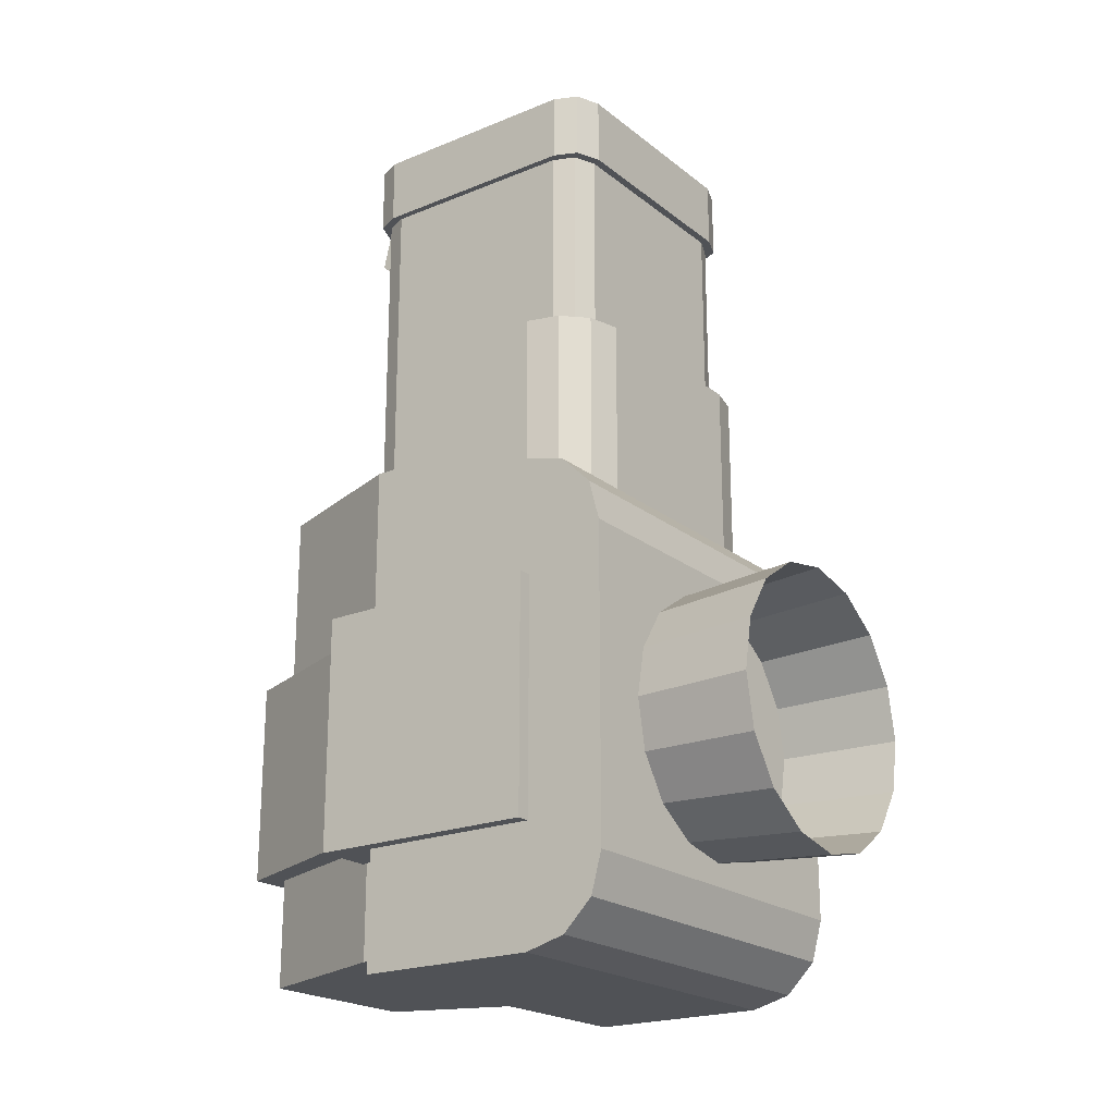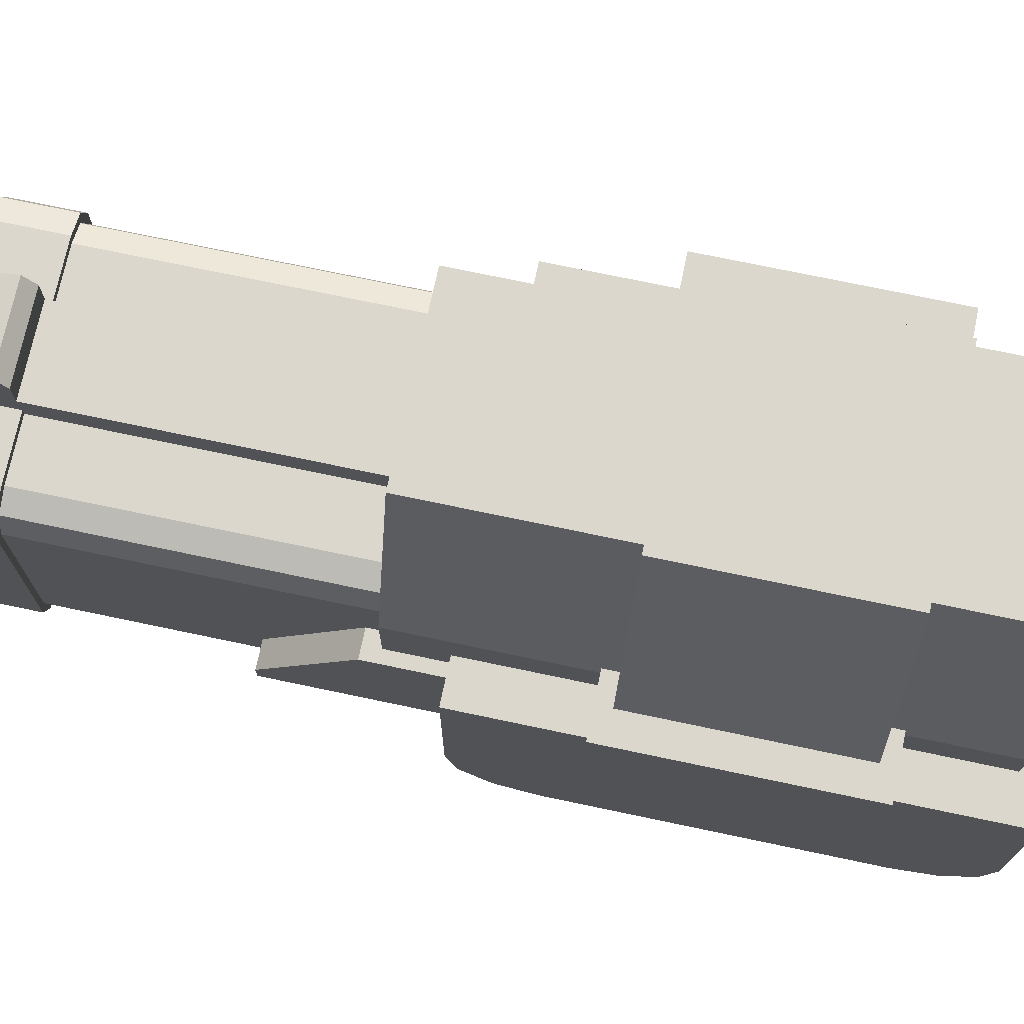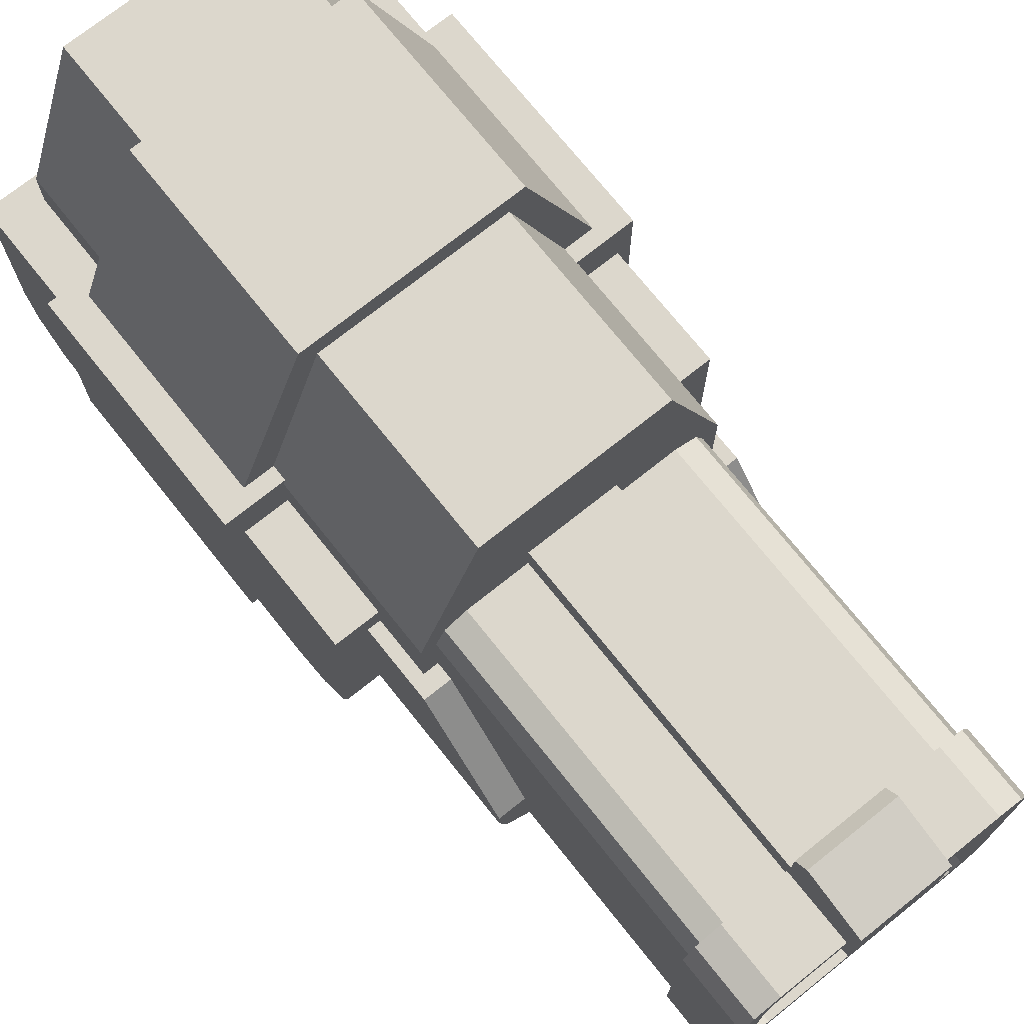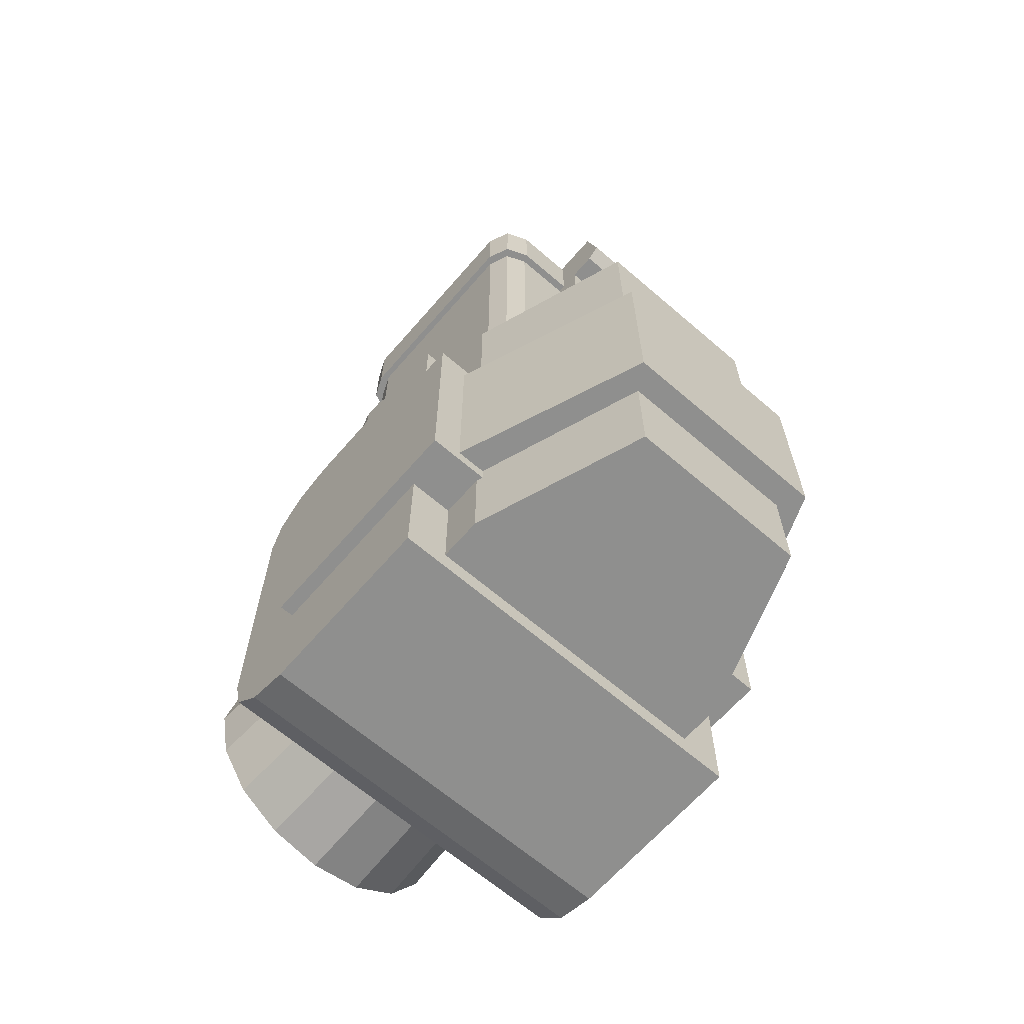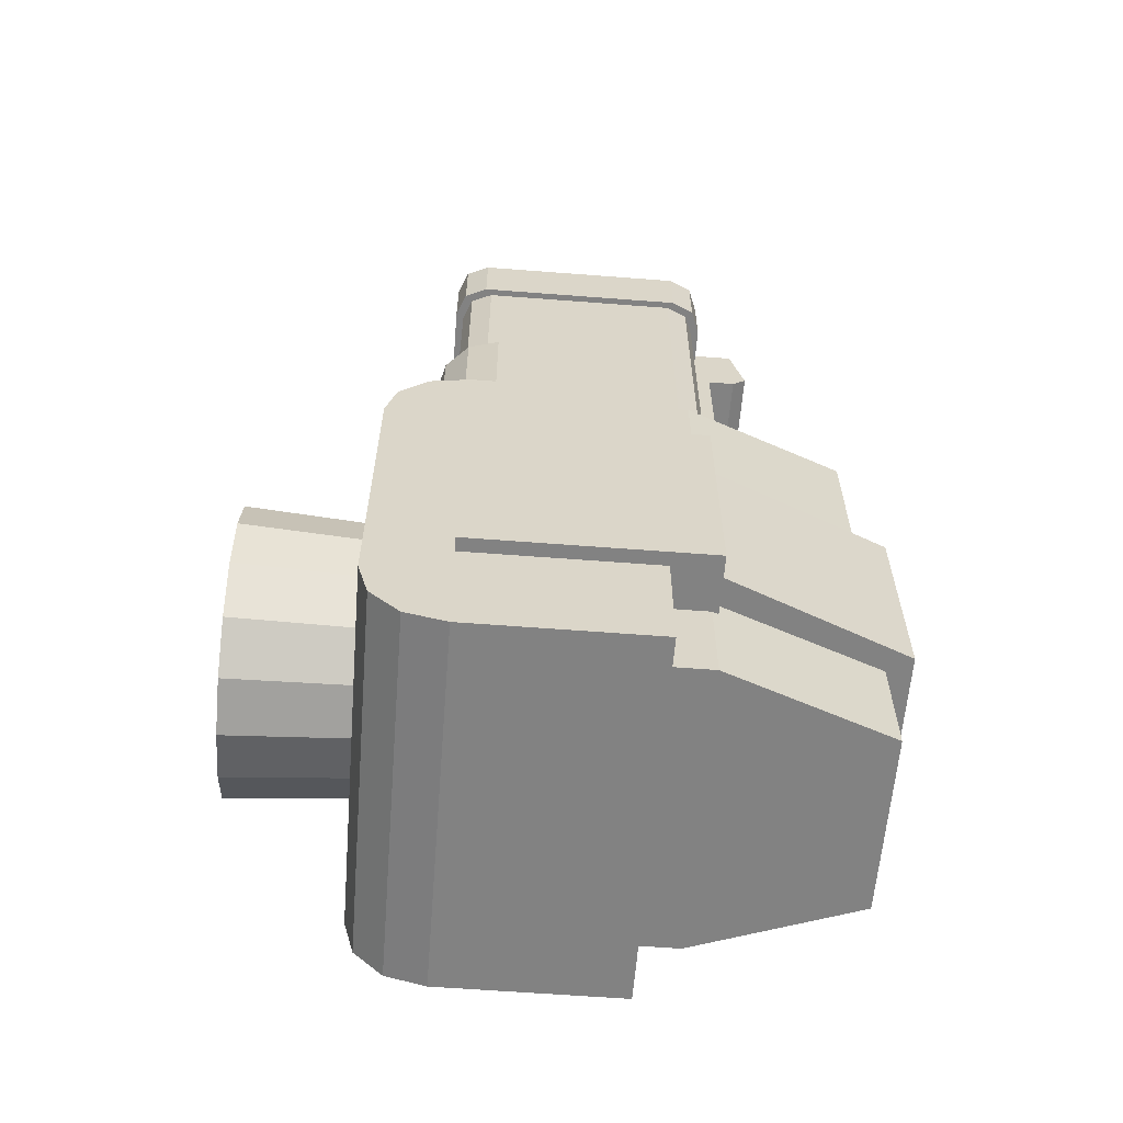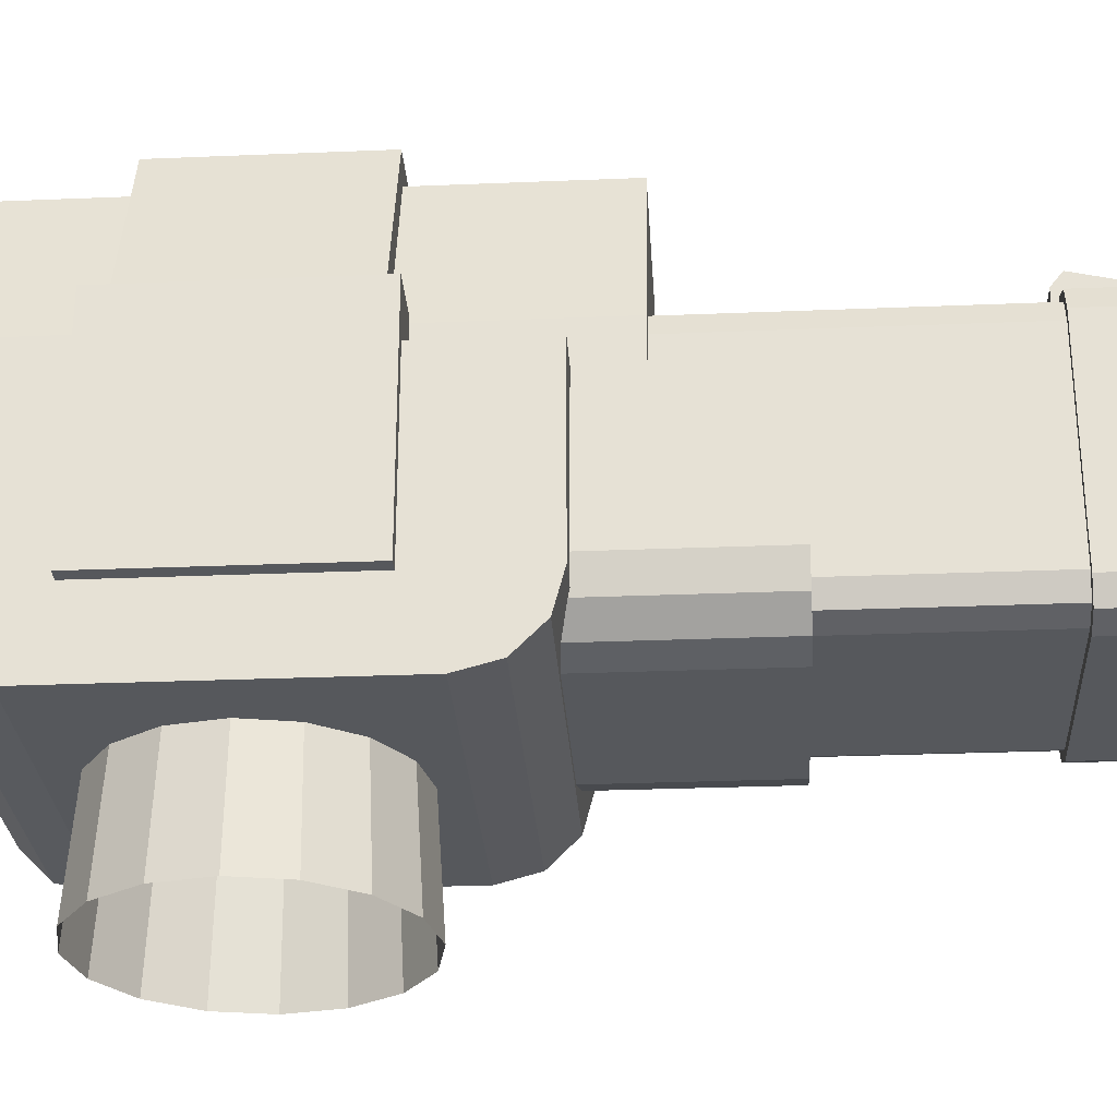
<metadata>
{"format":"obj","ext":"obj","renderer":"f3d","projection":"perspective","resolution":1024,"background":"white","views":[{"elev":-21.1,"azim":-53.8,"up":"+Z"},{"elev":72.9,"azim":101.9,"up":"+Y"},{"elev":73.0,"azim":-38.6,"up":"+Y"},{"elev":-65.2,"azim":139.1,"up":"+Z"},{"elev":-60.7,"azim":85.5,"up":"+Z"},{"elev":-28.0,"azim":-86.4,"up":"+Y"}]}
</metadata>
<code>
o Turret_Cannon_Top_Cylinder.004
v 2.994 2.366 -15.29
v 2.994 2.366 -15.13
v 3.159 2.366 -15.13
v 3.159 2.366 -15.29
v 2.936 2.216 -15.29
v 3.218 2.216 -15.29
v 3.218 2.216 -15.13
v 2.936 2.216 -15.13
v 2.926 2.185 -15.4
v 2.926 2.185 -15.03
v 3.227 2.185 -15.03
v 3.227 2.185 -15.4
v 3.227 2.04 -15.4
v 2.926 2.04 -15.4
v 2.926 1.976 -15.34
v 3.227 1.976 -15.34
v 3.227 1.976 -15.09
v 2.926 1.976 -15.09
v 3.227 2.04 -15.03
v 3.227 2.008 -15.04
v 3.227 1.984 -15.06
v 3.227 1.984 -15.37
v 3.227 2.008 -15.39
v 2.926 2.04 -15.03
v 2.926 1.984 -15.37
v 2.926 2.008 -15.39
v 2.926 1.984 -15.06
v 2.926 2.008 -15.04
v 2.915 2.223 -15.31
v 2.915 2.223 -15.12
v 3.238 2.223 -15.12
v 3.238 2.223 -15.31
v 2.915 2.039 -15.31
v 3.238 2.039 -15.31
v 3.238 2.039 -15.12
v 2.915 2.039 -15.12
v 2.971 2.051 -14.72
v 2.971 2.212 -14.72
v 2.971 2.212 -15.09
v 2.971 2.051 -15.09
v 2.98 2.054 -14.72
v 2.98 2.209 -14.72
v 2.978 2.033 -15.09
v 2.978 2.033 -14.72
v 2.995 2.026 -15.09
v 2.995 2.026 -14.72
v 2.995 2.236 -14.72
v 2.995 2.236 -15.09
v 2.978 2.229 -15.09
v 2.978 2.229 -14.72
v 3.077 2.236 -14.72
v 3.077 2.236 -15.09
v 3.077 2.026 -15.09
v 3.077 2.026 -14.72
v 3.077 2.232 -14.72
v 3.003 2.232 -14.72
v 3.003 2.232 -14.95
v 3.077 2.232 -14.95
v 3.003 2.031 -14.72
v 2.986 2.038 -14.72
v 3.077 2.031 -14.72
v 2.986 2.225 -14.72
v 2.986 2.225 -14.95
v 2.98 2.209 -14.95
v 2.98 2.054 -14.95
v 2.986 2.038 -14.95
v 3.003 2.031 -14.95
v 3.077 2.031 -14.95
v 3.043 2.218 -14.74
v 3.043 2.218 -15.09
v 3.077 2.218 -15.09
v 3.077 2.218 -14.74
v 3.043 2.259 -14.74
v 3.077 2.259 -14.74
v 3.077 2.259 -15.09
v 3.043 2.259 -15.09
v 3.043 2.218 -14.68
v 3.077 2.218 -14.68
v 3.077 2.259 -14.68
v 3.043 2.259 -14.68
v 3.043 2.218 -14.73
v 3.043 2.259 -14.73
v 3.043 2.281 -14.68
v 3.043 2.293 -14.73
v 3.077 2.218 -14.73
v 3.043 2.281 -14.74
v 3.077 2.293 -14.73
v 3.077 2.281 -14.74
v 3.077 2.281 -14.68
v 3.182 2.051 -14.72
v 3.182 2.051 -15.09
v 3.182 2.212 -15.09
v 3.182 2.212 -14.72
v 3.174 2.209 -14.72
v 3.174 2.054 -14.72
v 3.175 2.033 -14.72
v 3.175 2.033 -15.09
v 3.158 2.026 -14.72
v 3.158 2.026 -15.09
v 3.158 2.236 -14.72
v 3.175 2.229 -14.72
v 3.175 2.229 -15.09
v 3.158 2.236 -15.09
v 3.151 2.232 -14.95
v 3.151 2.232 -14.72
v 3.167 2.038 -14.72
v 3.151 2.031 -14.72
v 3.167 2.225 -14.72
v 3.151 2.031 -14.95
v 3.167 2.038 -14.95
v 3.174 2.054 -14.95
v 3.174 2.209 -14.95
v 3.167 2.225 -14.95
v 3.111 2.218 -14.74
v 3.111 2.218 -15.09
v 3.111 2.259 -14.74
v 3.111 2.259 -15.09
v 3.111 2.218 -14.68
v 3.111 2.259 -14.68
v 3.111 2.218 -14.73
v 3.111 2.259 -14.73
v 3.111 2.293 -14.73
v 3.111 2.281 -14.68
v 3.111 2.281 -14.74
v 3.119 1.88 -15.11
v 3.155 1.88 -15.14
v 3.148 2.013 -15.14
v 3.115 2.013 -15.12
v 3.035 1.88 -15.32
v 2.999 1.88 -15.29
v 3.006 2.013 -15.29
v 3.038 2.013 -15.31
v 3.077 1.88 -15.1
v 3.077 2.013 -15.11
v 3.119 1.88 -15.32
v 3.077 1.88 -15.32
v 3.077 2.013 -15.32
v 3.115 2.013 -15.31
v 3.035 1.88 -15.11
v 3.038 2.013 -15.12
v 3.155 1.88 -15.29
v 3.148 2.013 -15.29
v 2.999 1.88 -15.14
v 3.006 2.013 -15.14
v 3.178 1.88 -15.26
v 3.17 2.013 -15.25
v 2.975 1.88 -15.17
v 2.984 2.013 -15.18
v 3.187 1.88 -15.21
v 3.177 2.013 -15.21
v 2.967 1.88 -15.21
v 2.976 2.013 -15.21
v 3.178 1.88 -15.17
v 3.17 2.013 -15.18
v 2.975 1.88 -15.26
v 2.984 2.013 -15.25
v 2.96 2.218 -14.98
v 3.006 2.347 -14.98
v 3.006 2.347 -15.38
v 2.96 2.218 -15.38
v 3.147 2.347 -15.38
v 3.194 2.218 -15.38
v 3.147 2.347 -14.98
v 3.194 2.218 -14.98
v 3.194 2.154 -15.38
v 2.96 2.154 -15.38
v 3.194 2.154 -14.98
v 2.96 2.154 -14.98
v 2.95 2.165 -15.08
v 2.95 2.165 -14.97
v 3.077 2.165 -14.97
v 3.077 2.165 -15.08
v 2.95 2.076 -14.9
v 2.95 2.076 -15.08
v 3 2.01 -15.08
v 3.077 2.01 -15.08
v 3.077 2.01 -14.9
v 3 2.01 -14.9
v 2.975 2.016 -14.9
v 2.975 2.016 -15.08
v 2.957 2.035 -14.9
v 2.957 2.035 -15.08
v 2.95 2.06 -14.9
v 2.95 2.06 -15.08
v 3.077 2.02 -14.74
v 2.993 2.02 -14.74
v 2.999 2.036 -14.74
v 3.077 2.036 -14.74
v 3.077 2.243 -14.69
v 2.993 2.243 -14.69
v 3.008 2.225 -14.69
v 3.077 2.225 -14.69
v 3.077 2.02 -14.69
v 2.993 2.02 -14.69
v 2.974 2.235 -14.74
v 2.966 2.217 -14.74
v 2.966 2.217 -14.69
v 2.974 2.235 -14.69
v 2.966 2.046 -14.74
v 2.974 2.027 -14.74
v 2.974 2.027 -14.69
v 2.966 2.046 -14.69
v 2.993 2.243 -14.74
v 3.077 2.243 -14.74
v 3.077 2.076 -14.9
v 3.008 2.038 -14.69
v 3.077 2.038 -14.69
v 3.077 2.038 -14.94
v 3.008 2.038 -14.94
v 2.985 2.059 -14.69
v 2.985 2.203 -14.69
v 2.992 2.219 -14.69
v 2.992 2.044 -14.69
v 3.008 2.225 -14.94
v 2.992 2.219 -14.94
v 2.985 2.203 -14.94
v 2.985 2.059 -14.94
v 2.992 2.044 -14.94
v 3.077 2.225 -14.94
v 2.983 2.22 -14.74
v 2.976 2.205 -14.74
v 2.983 2.043 -14.74
v 2.976 2.058 -14.74
v 2.999 2.227 -14.74
v 3.077 2.227 -14.74
v 3.204 2.165 -15.08
v 3.204 2.165 -14.97
v 3.204 2.076 -14.9
v 3.204 2.076 -15.08
v 3.153 2.01 -15.08
v 3.153 2.01 -14.9
v 3.178 2.016 -15.08
v 3.178 2.016 -14.9
v 3.197 2.035 -15.08
v 3.197 2.035 -14.9
v 3.204 2.06 -15.08
v 3.204 2.06 -14.9
v 3.154 2.036 -14.74
v 3.161 2.02 -14.74
v 3.146 2.225 -14.69
v 3.161 2.243 -14.69
v 3.161 2.02 -14.69
v 3.18 2.235 -14.74
v 3.18 2.235 -14.69
v 3.188 2.217 -14.69
v 3.188 2.217 -14.74
v 3.188 2.046 -14.74
v 3.188 2.046 -14.69
v 3.18 2.027 -14.69
v 3.18 2.027 -14.74
v 3.161 2.243 -14.74
v 3.146 2.038 -14.69
v 3.146 2.038 -14.94
v 3.168 2.203 -14.69
v 3.168 2.059 -14.69
v 3.162 2.219 -14.69
v 3.162 2.044 -14.69
v 3.146 2.225 -14.94
v 3.162 2.044 -14.94
v 3.168 2.059 -14.94
v 3.168 2.203 -14.94
v 3.162 2.219 -14.94
v 3.177 2.205 -14.74
v 3.17 2.22 -14.74
v 3.17 2.043 -14.74
v 3.177 2.058 -14.74
v 3.154 2.227 -14.74
f 1 2 3 4
f 5 6 7 8
f 4 6 5 1
f 2 8 7 3
f 3 7 6 4
f 1 5 8 2
f 9 10 11 12
f 9 12 13 14
f 15 16 17 18
f 12 11 19 20 21 17 16 22 23 13
f 11 10 24 19
f 16 15 25 22
f 22 25 26 23
f 23 26 14 13
f 18 17 21 27
f 27 21 20 28
f 28 20 19 24
f 10 9 14 26 25 15 18 27 28 24
f 29 30 31 32
f 33 34 35 36
f 29 32 34 33
f 31 30 36 35
f 32 31 35 34
f 30 29 33 36
f 37 38 39 40
f 38 37 41 42
f 37 40 43 44
f 44 43 45 46
f 47 48 49 50
f 50 49 39 38
f 47 51 52 48
f 53 54 46 45
f 55 56 57 58
f 44 46 59 60
f 46 54 61 59
f 37 44 60 41
f 50 38 42 62
f 51 47 56 55
f 47 50 62 56
f 57 63 64 65 66 67 68 58
f 62 42 64 63
f 60 59 67 66
f 59 61 68 67
f 42 41 65 64
f 56 62 63 57
f 41 60 66 65
f 69 70 71 72
f 73 74 75 76
f 71 70 76 75
f 77 78 79 80
f 81 77 80 82
f 70 69 73 76
f 82 80 83 84
f 81 69 72 85
f 77 81 85 78
f 73 82 84 86
f 69 81 82 73
f 84 87 88 86
f 83 89 87 84
f 80 79 89 83
f 74 73 86 88
f 90 91 92 93
f 93 94 95 90
f 90 96 97 91
f 96 98 99 97
f 100 101 102 103
f 101 93 92 102
f 100 103 52 51
f 53 99 98 54
f 55 58 104 105
f 96 106 107 98
f 98 107 61 54
f 90 95 106 96
f 101 108 94 93
f 51 55 105 100
f 100 105 108 101
f 104 58 68 109 110 111 112 113
f 108 113 112 94
f 106 110 109 107
f 107 109 68 61
f 94 112 111 95
f 105 104 113 108
f 95 111 110 106
f 114 72 71 115
f 116 117 75 74
f 71 75 117 115
f 118 119 79 78
f 120 121 119 118
f 115 117 116 114
f 121 122 123 119
f 120 85 72 114
f 118 78 85 120
f 116 124 122 121
f 114 116 121 120
f 122 124 88 87
f 123 122 87 89
f 119 123 89 79
f 74 88 124 116
f 125 126 127 128
f 129 130 131 132
f 133 125 128 134
f 135 136 137 138
f 136 129 132 137
f 139 133 134 140
f 141 135 138 142
f 143 139 140 144
f 145 141 142 146
f 147 143 144 148
f 149 145 146 150
f 151 147 148 152
f 153 149 150 154
f 155 151 152 156
f 126 153 154 127
f 130 155 156 131
f 157 158 159 160
f 160 159 161 162
f 162 161 163 164
f 164 163 158 157
f 160 162 165 166
f 161 159 158 163
f 166 165 167 168
f 157 160 166 168
f 162 164 167 165
f 164 157 168 167
f 169 170 171 172
f 173 170 169 174
f 175 176 177 178
f 175 178 179 180
f 180 179 181 182
f 182 181 183 184
f 183 173 174 184
f 185 186 187 188
f 189 190 191 192
f 186 185 193 194
f 195 196 197 198
f 199 200 201 202
f 200 186 194 201
f 196 199 202 197
f 203 195 198 190
f 189 204 203 190
f 177 205 173 183 181 179 178
f 205 171 170 173
f 206 207 208 209
f 197 202 210 211
f 190 198 212 191
f 202 201 213 210
f 198 197 211 212
f 201 194 206 213
f 194 193 207 206
f 214 215 216 217 218 209 208 219
f 211 210 217 216
f 191 212 215 214
f 210 213 218 217
f 192 191 214 219
f 212 211 216 215
f 213 206 209 218
f 196 195 220 221
f 186 200 222 187
f 199 196 221 223
f 195 203 224 220
f 203 204 225 224
f 200 199 223 222
f 226 172 171 227
f 228 229 226 227
f 230 231 177 176
f 230 232 233 231
f 232 234 235 233
f 234 236 237 235
f 237 236 229 228
f 185 188 238 239
f 189 192 240 241
f 239 242 193 185
f 243 244 245 246
f 247 248 249 250
f 250 249 242 239
f 246 245 248 247
f 251 241 244 243
f 189 241 251 204
f 177 231 233 235 237 228 205
f 205 228 227 171
f 252 253 208 207
f 245 254 255 248
f 241 240 256 244
f 248 255 257 249
f 244 256 254 245
f 249 257 252 242
f 242 252 207 193
f 258 219 208 253 259 260 261 262
f 254 261 260 255
f 240 258 262 256
f 255 260 259 257
f 192 219 258 240
f 256 262 261 254
f 257 259 253 252
f 246 263 264 243
f 239 238 265 250
f 247 266 263 246
f 243 264 267 251
f 251 267 225 204
f 250 265 266 247

</code>
